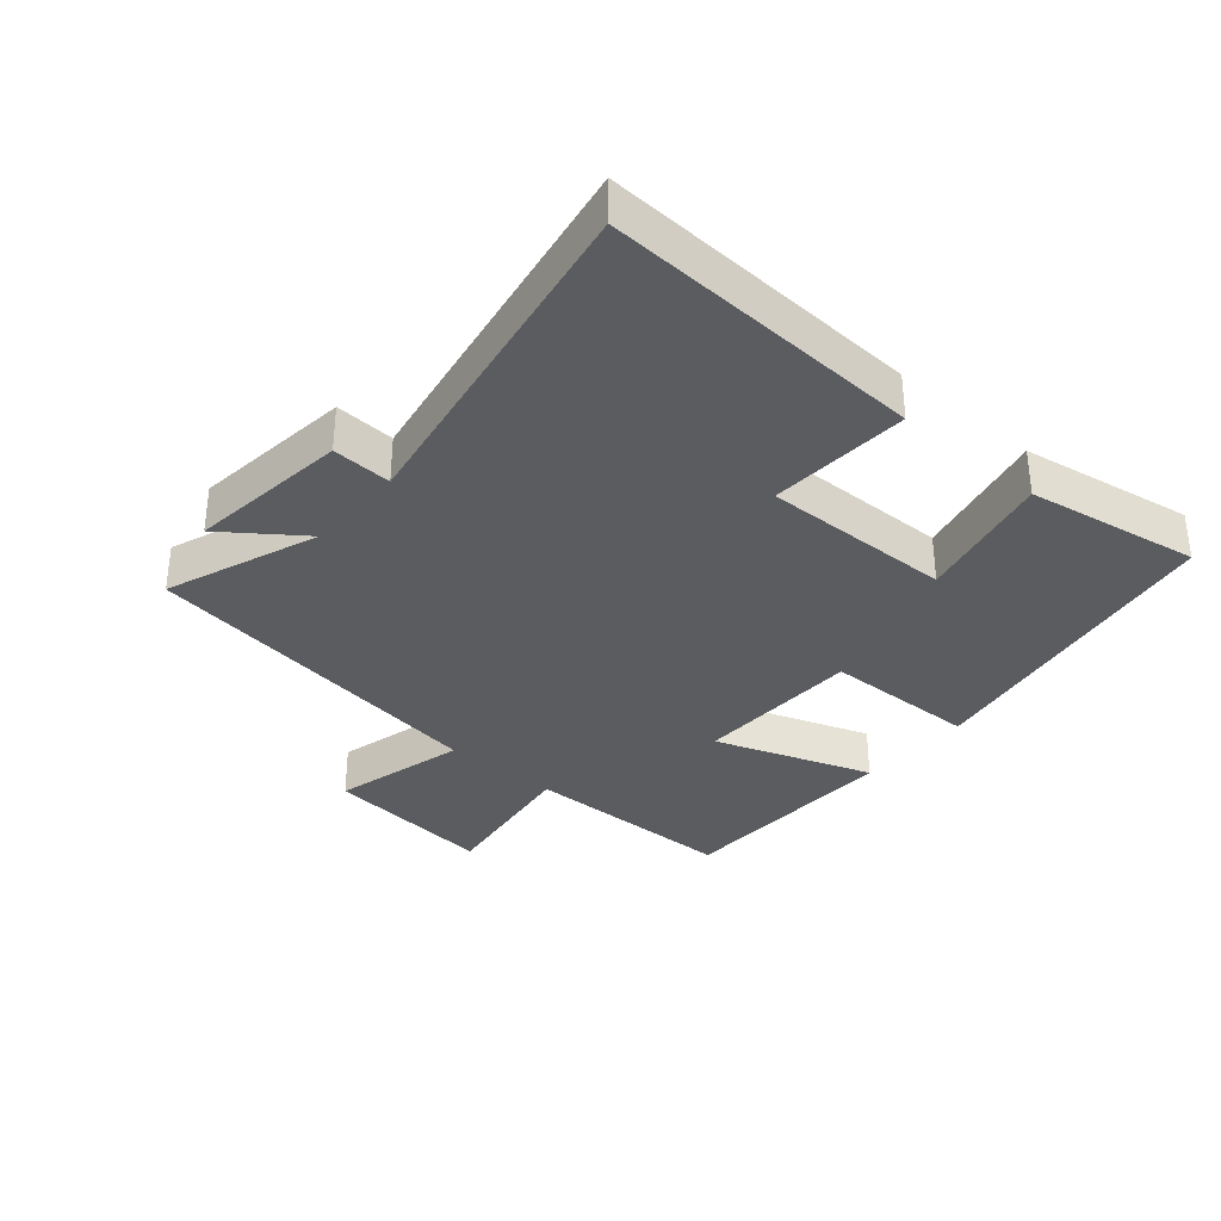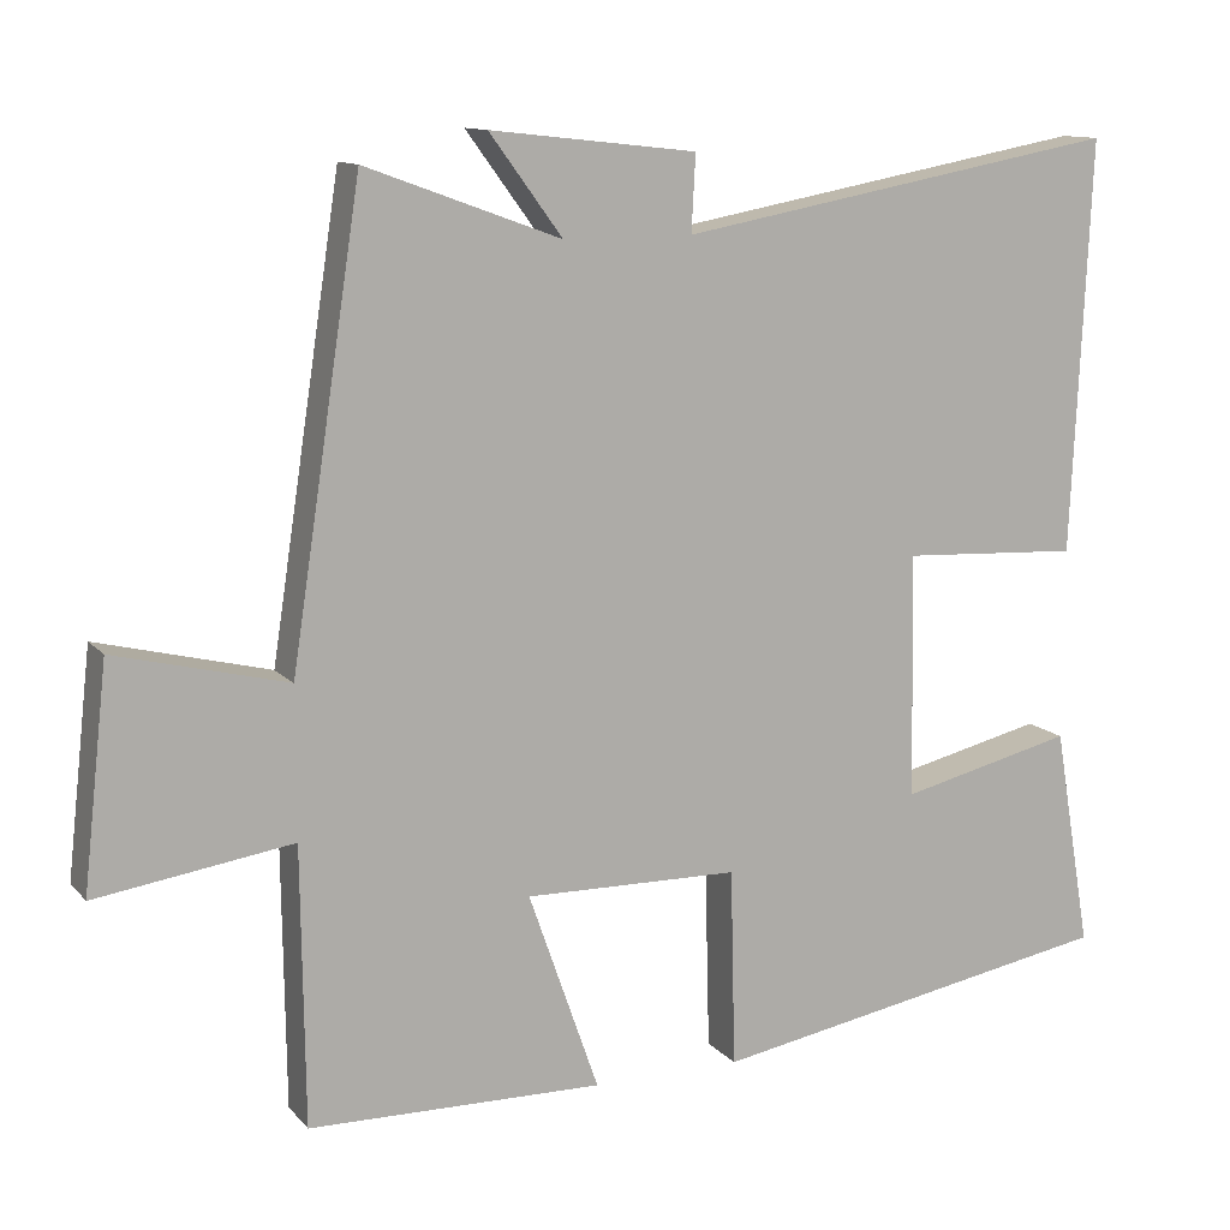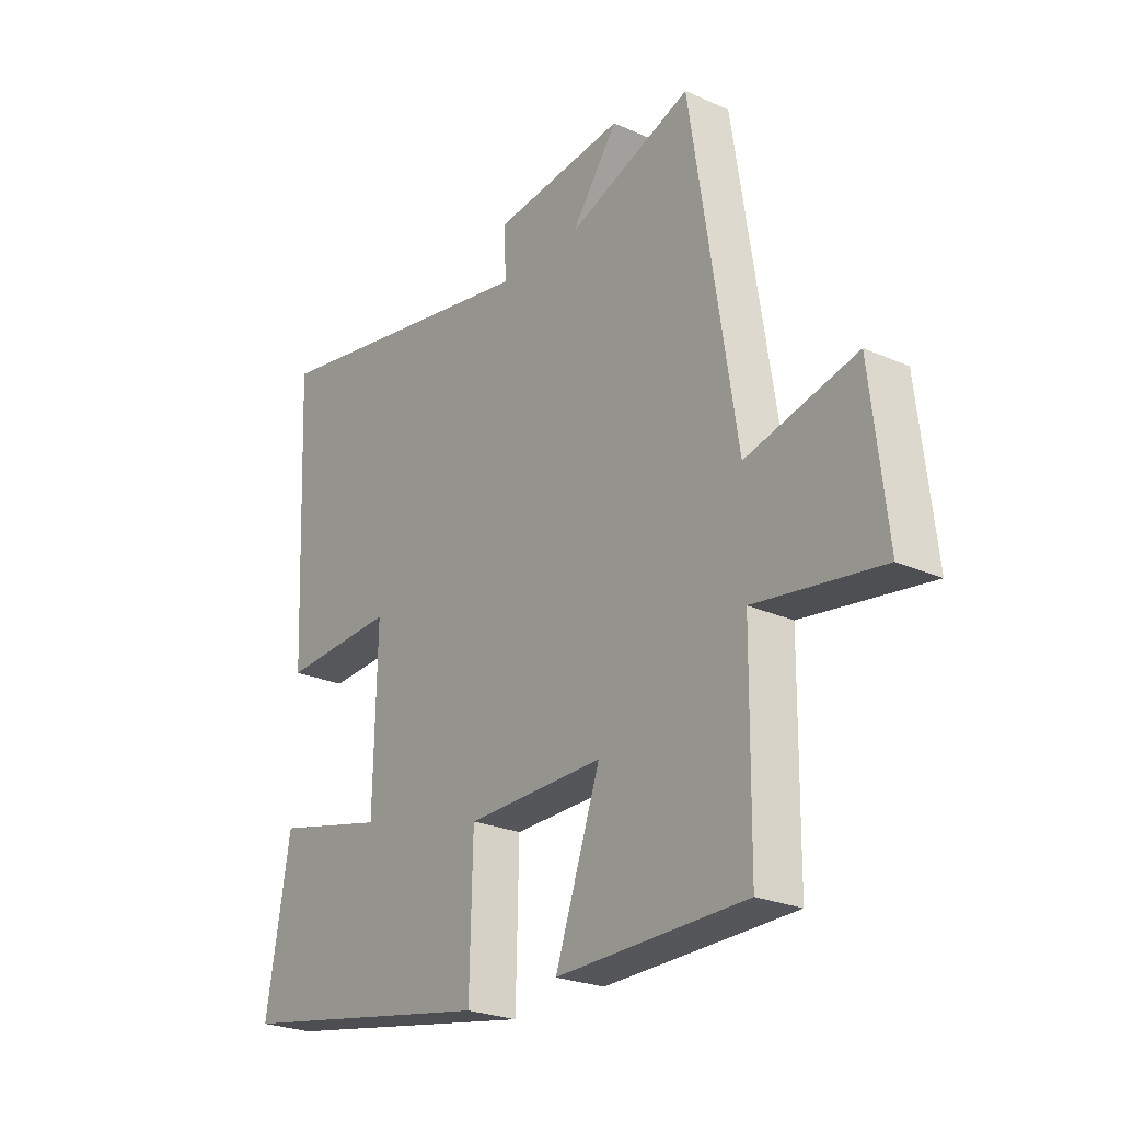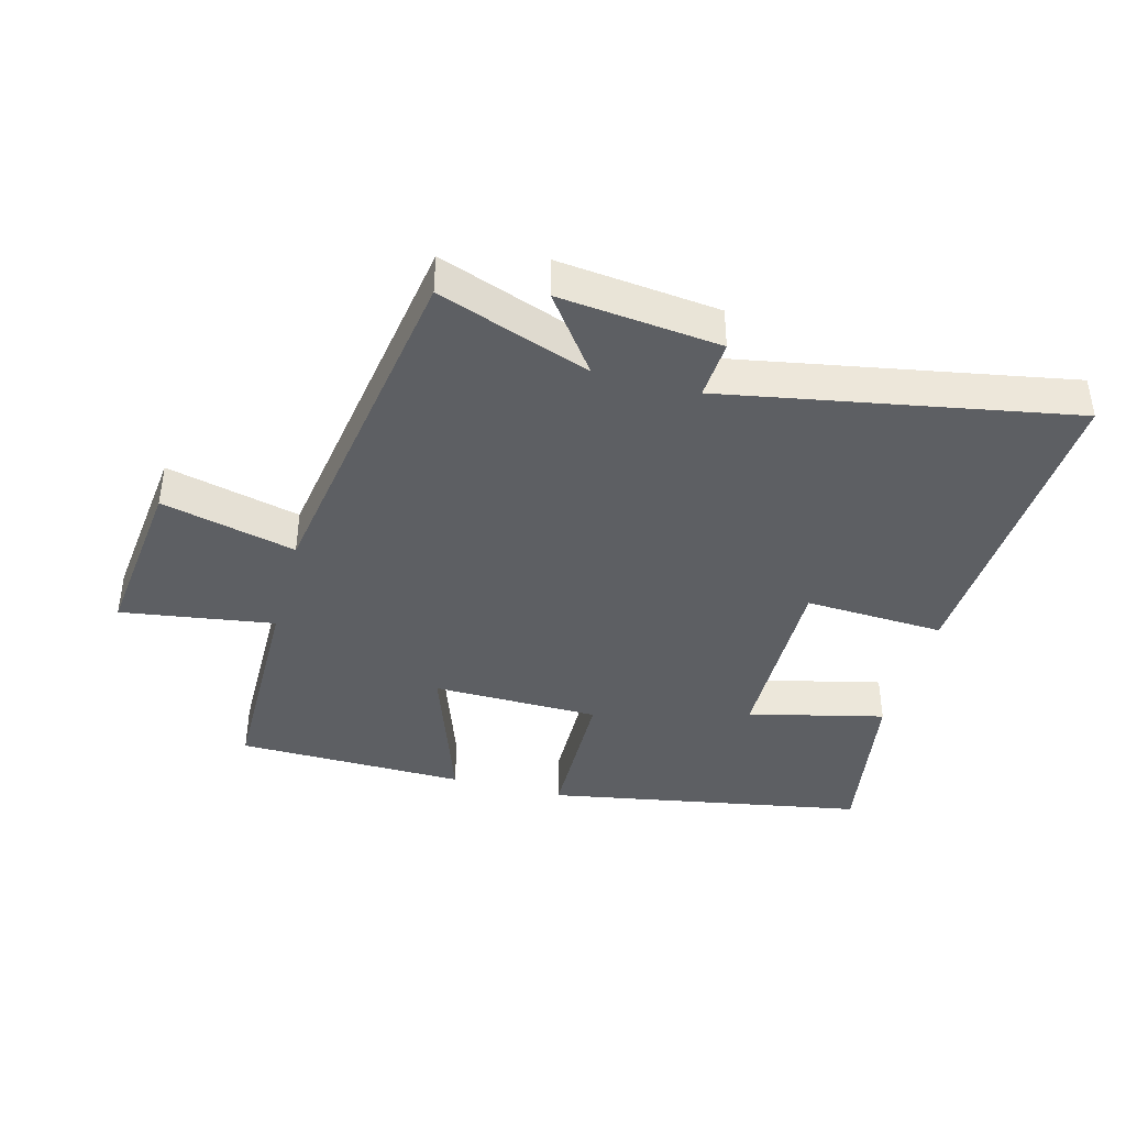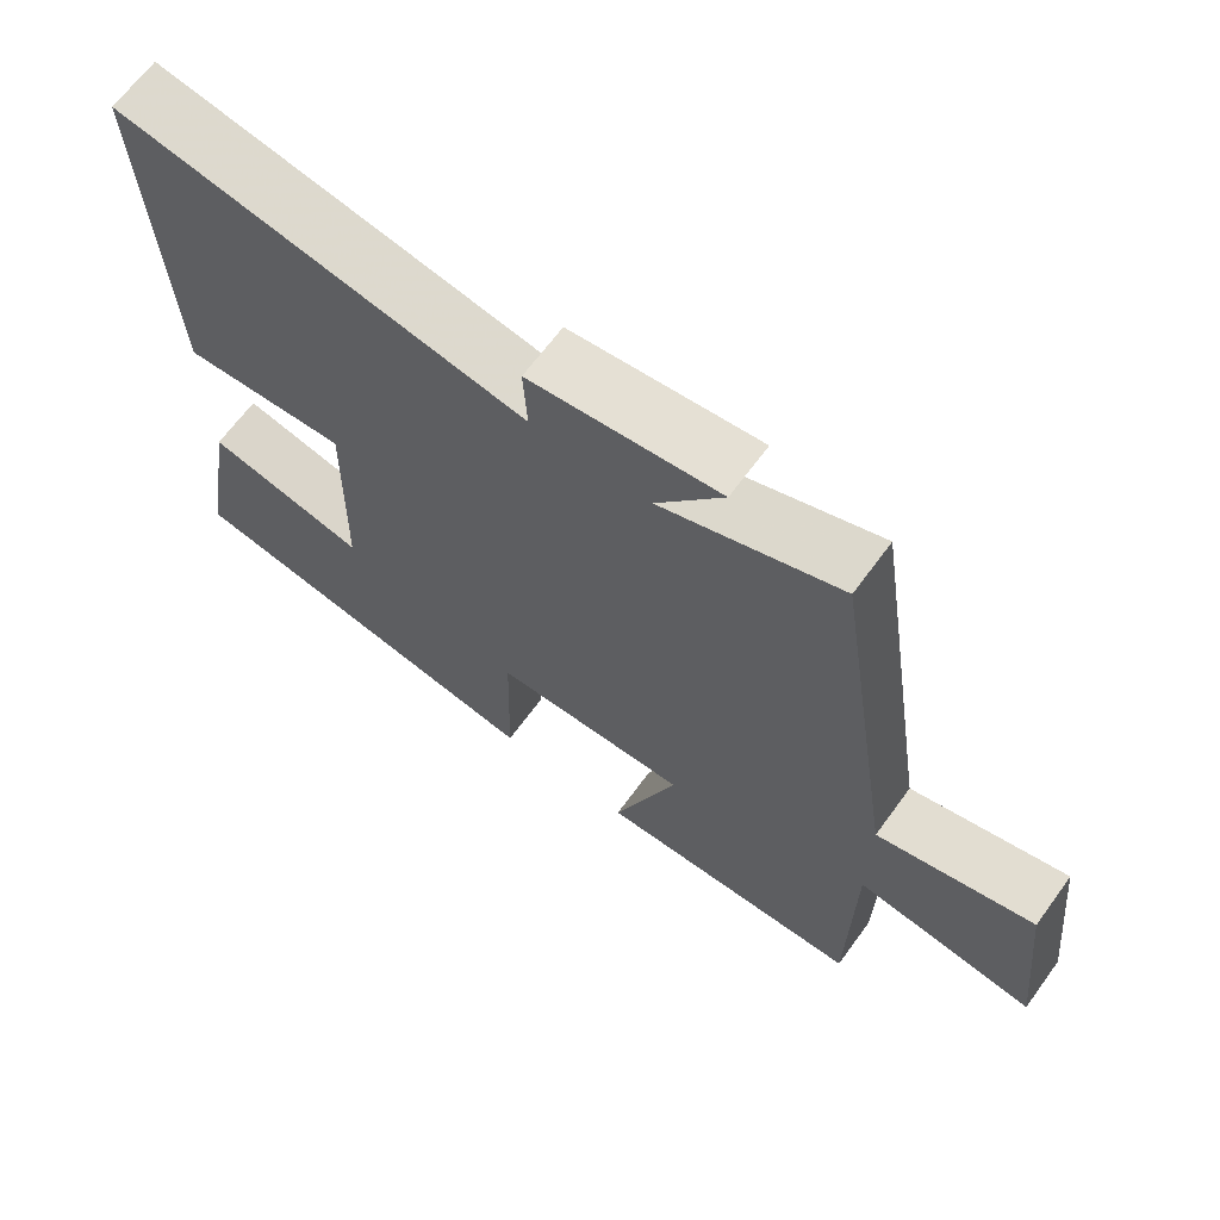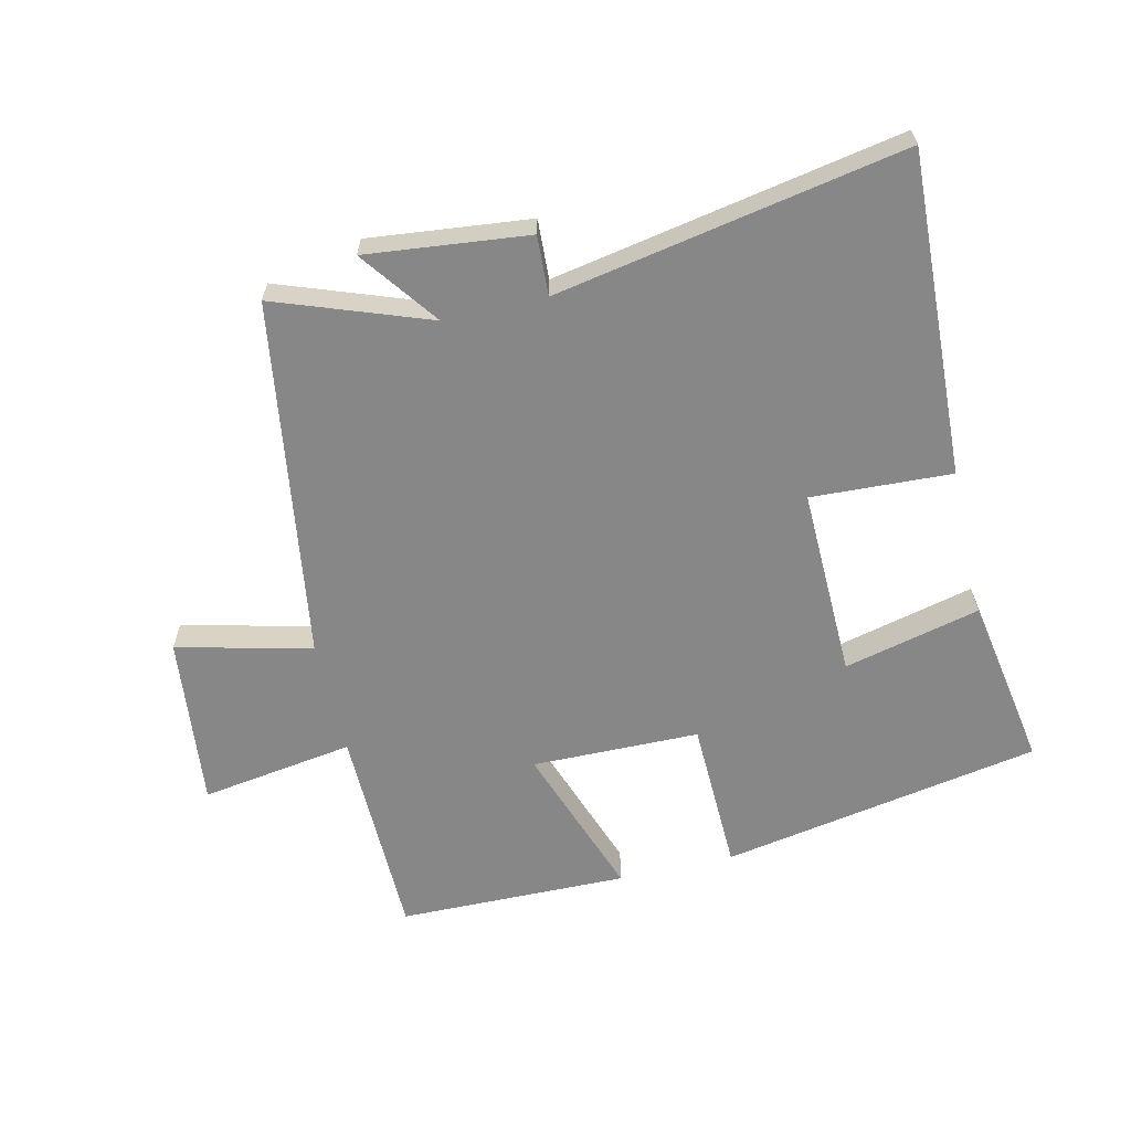
<metadata>
{"format":"obj","ext":"obj","renderer":"f3d","projection":"perspective","resolution":1024,"background":"white","views":[{"elev":-33.9,"azim":49.2,"up":"+Y"},{"elev":11.9,"azim":-24.5,"up":"+Z"},{"elev":-24.9,"azim":-126.0,"up":"+Z"},{"elev":-40.1,"azim":-15.1,"up":"+Y"},{"elev":66.2,"azim":-143.8,"up":"+Z"},{"elev":-62.4,"azim":13.2,"up":"+Y"}]}
</metadata>
<code>
v -0.414 0.07 0.587
v -0.176 0.07 0.5
v -0.265 0.07 0.621
v -0.013 0.07 0.593
v -0.018 0.07 0.5
v 0.523 0.07 0.599
v 0.5 0.07 0.096
v 0.281 0.07 0.107
v 0.287 0.07 -0.191
v 0.5 0.07 -0.14
v 0.546 0.07 -0.41
v 0.046 0.07 -0.5
v 0.04 0.07 -0.259
v -0.222 0.07 -0.255
v -0.136 0.07 -0.5
v -0.496 0.07 -0.494
v -0.5 0.07 -0.156
v -0.74 0.07 -0.192
v -0.71 0.07 0.078
v -0.5 0.07 0.026
v -0.414 0 0.587
v -0.176 0 0.5
v -0.265 0 0.621
v -0.013 0 0.593
v -0.018 0 0.5
v 0.523 0 0.599
v 0.5 0 0.096
v 0.281 0 0.107
v 0.287 0 -0.191
v 0.5 0 -0.14
v 0.546 0 -0.41
v 0.046 0 -0.5
v 0.04 0 -0.259
v -0.222 0 -0.255
v -0.136 0 -0.5
v -0.496 0 -0.494
v -0.5 0 -0.156
v -0.74 0 -0.192
v -0.71 0 0.078
v -0.5 0 0.026
f 17 18 19 20
f 16 17 20
f 15 16 20
f 14 15 20
f 20 1 2
f 14 20 2
f 13 14 2
f 11 12 13
f 10 11 13
f 9 10 13
f 8 9 13 2
f 5 6 7 8
f 5 8 2 3
f 3 4 5
f 40 39 38 37
f 40 37 36
f 40 36 35
f 40 35 34
f 22 21 40
f 22 40 34
f 22 34 33
f 33 32 31
f 33 31 30
f 33 30 29
f 22 33 29 28
f 28 27 26 25
f 23 22 28 25
f 25 24 23
f 1 21 22 2
f 2 22 23 3
f 3 23 24 4
f 4 24 25 5
f 5 25 26 6
f 6 26 27 7
f 7 27 28 8
f 8 28 29 9
f 9 29 30 10
f 10 30 31 11
f 11 31 32 12
f 12 32 33 13
f 13 33 34 14
f 14 34 35 15
f 15 35 36 16
f 16 36 37 17
f 17 37 38 18
f 18 38 39 19
f 19 39 40 20
f 20 40 21 1

</code>
